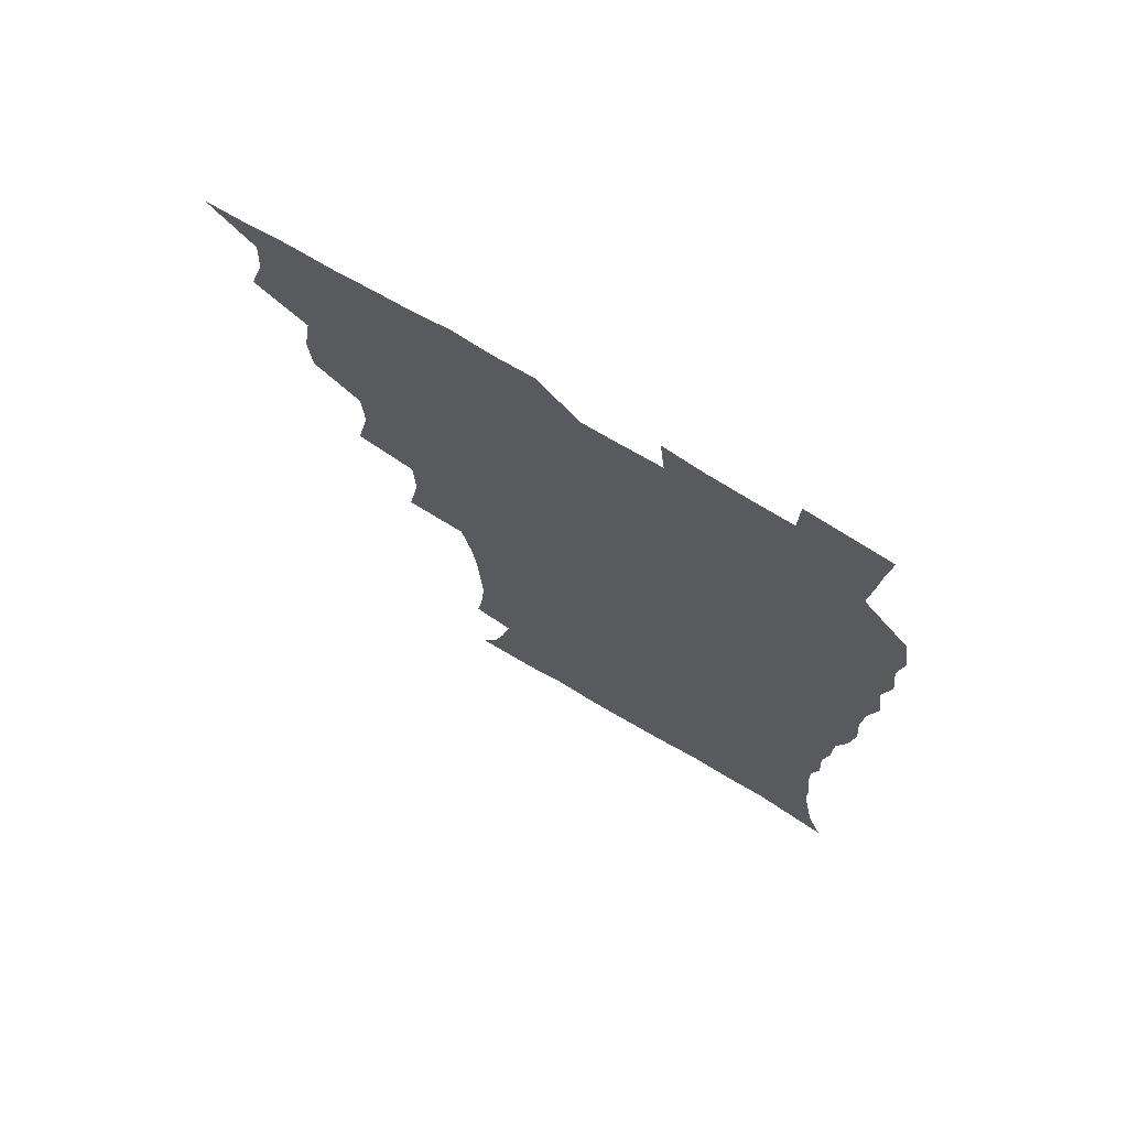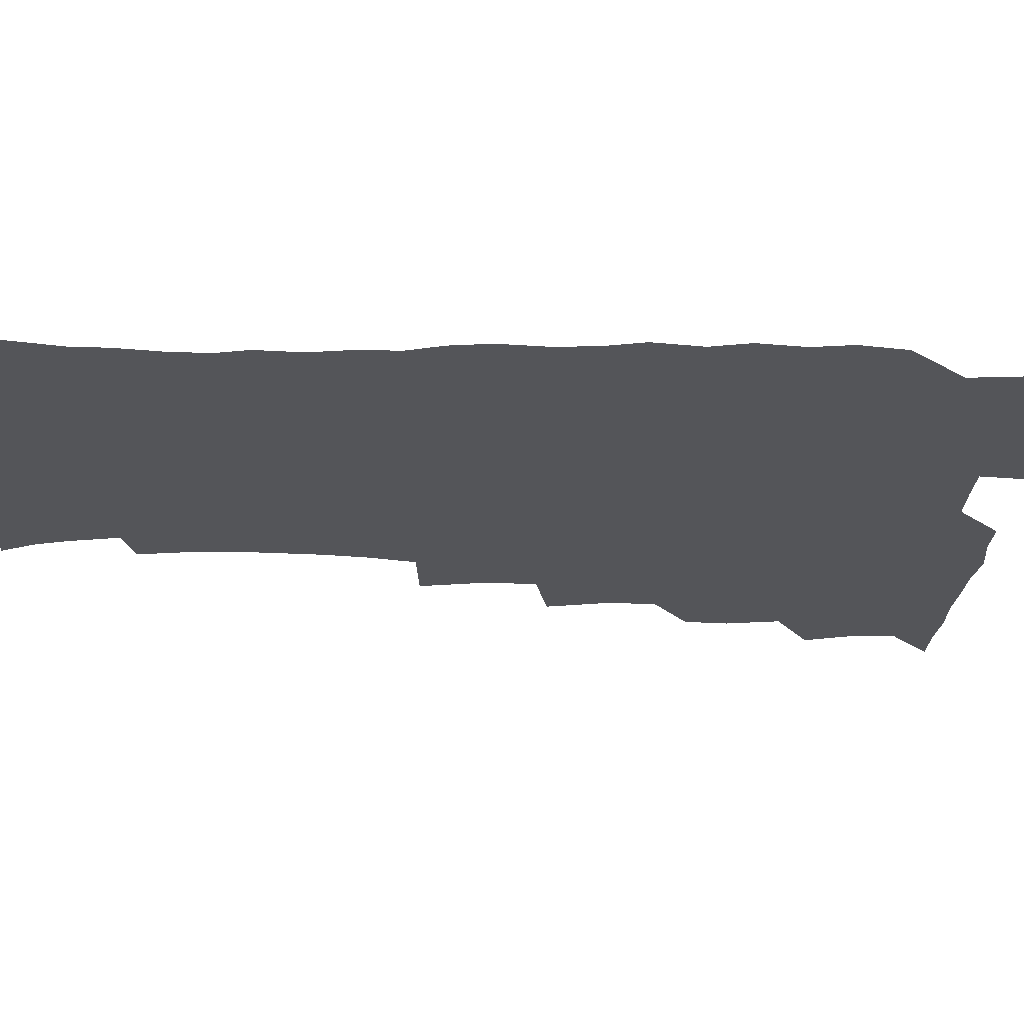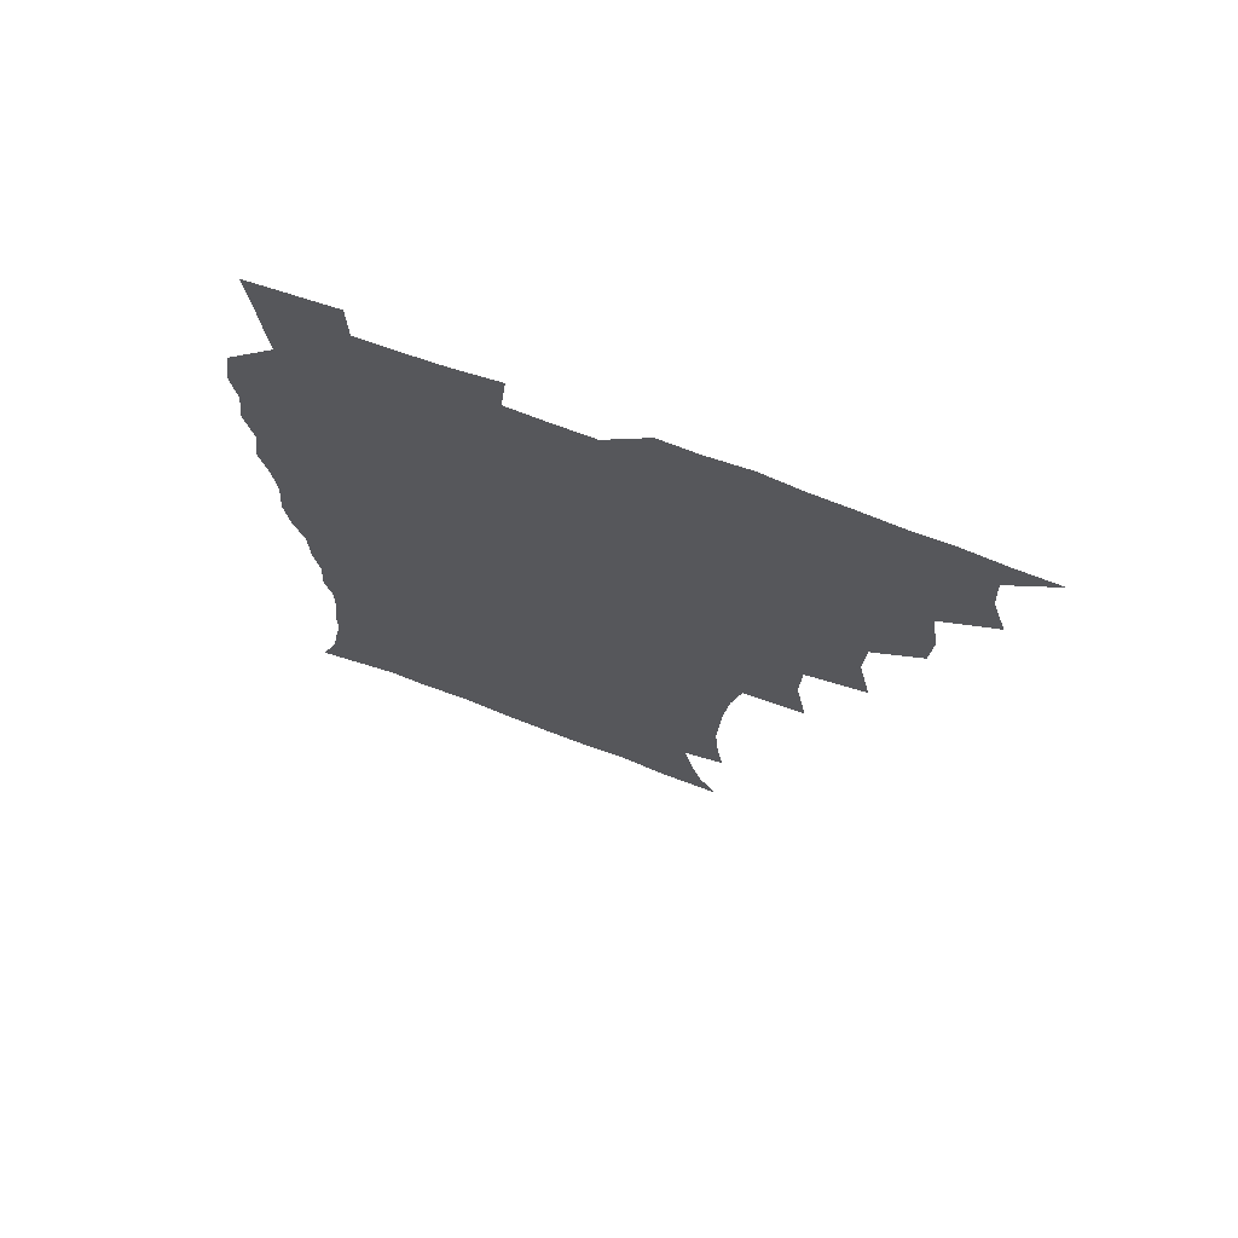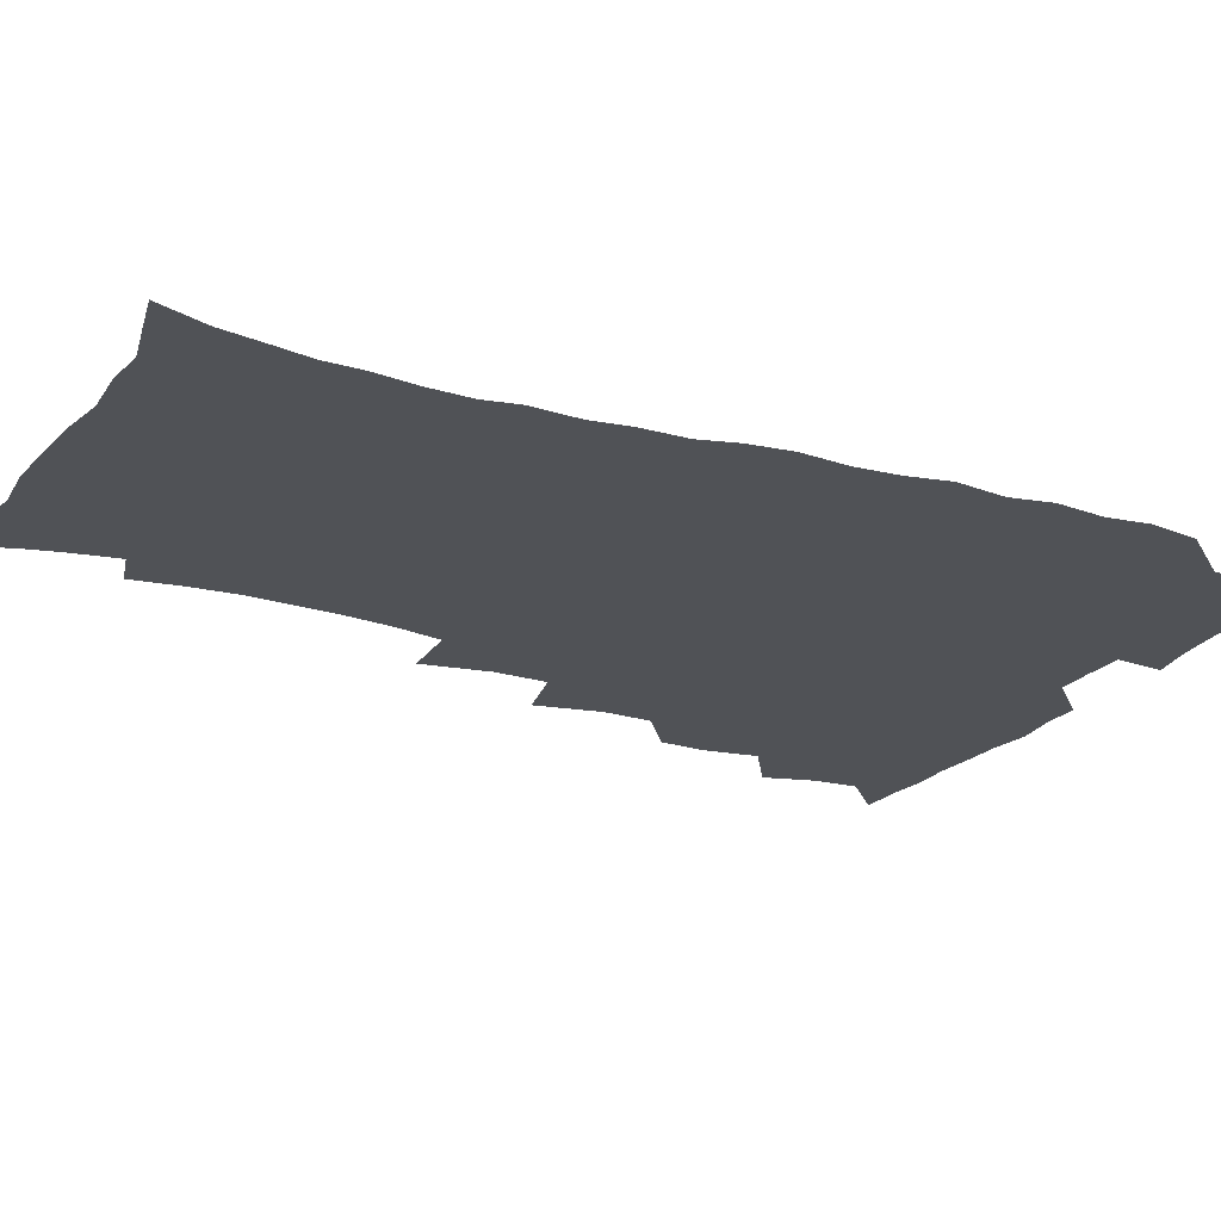
<metadata>
{"format":"obj","ext":"obj","renderer":"f3d","projection":"perspective","resolution":1024,"background":"white","views":[{"elev":73.1,"azim":30.5,"up":"+Y"},{"elev":-24.6,"azim":87.9,"up":"+Z"},{"elev":72.4,"azim":-159.4,"up":"+Y"},{"elev":-21.1,"azim":62.5,"up":"+Z"}]}
</metadata>
<code>
v 465.8 524.4 0
v 476.5 474.4 0
v 481.9 492.9 0
v 482.7 508.6 0
v 481.5 524.6 0
v 494.2 424.7 0
v 493.1 441.1 0
v 496.1 461.1 0
v 498.4 478.4 0
v 499.2 494 0
v 498.6 508.9 0
v 496.5 526.1 0
v 507.8 369.6 0
v 512.6 393.7 0
v 511.8 411.3 0
v 514.1 431.6 0
v 512.2 446.6 0
v 511.2 461.5 0
v 515.1 480 0
v 514.9 494.6 0
v 513.7 509.4 0
v 512.1 525.7 0
v 526.3 320.6 0
v 530.6 345.1 0
v 530 364.6 0
v 529.6 383.2 0
v 530.5 402.1 0
v 528.9 417 0
v 529.9 434.5 0
v 530.1 450.3 0
v 530.3 465.8 0
v 529.9 480.6 0
v 529.4 495.2 0
v 528.4 510.2 0
v 526.8 526.9 0
v 552.6 216.5 0
v 555.3 235.1 0
v 556.5 252.2 0
v 555.7 266.9 0
v 554.8 284.1 0
v 552.8 301.6 0
v 549.1 319.1 0
v 547.1 336.7 0
v 546.2 354 0
v 546.4 372.8 0
v 545 388.1 0
v 545 404.8 0
v 545.1 420.9 0
v 545.9 437.3 0
v 545.8 452.2 0
v 546.8 467.4 0
v 545.6 481.4 0
v 544.2 495.9 0
v 543.1 510.5 0
v 541.3 527.5 0
v 554.1 167.2 0
v 560.5 180.7 0
v 564 193.7 0
v 567.5 212.1 0
v 570.1 231.9 0
v 569.3 246.1 0
v 569.8 262.9 0
v 568.1 276.9 0
v 568.1 296.7 0
v 565.2 310.5 0
v 563.6 327.8 0
v 561.3 342.6 0
v 561.7 360.8 0
v 560.9 376.8 0
v 561.1 393.5 0
v 560.5 408.5 0
v 561.8 425.3 0
v 560.7 439 0
v 561.9 454.8 0
v 561 468.2 0
v 560.1 482 0
v 559.2 496.1 0
v 557.3 512.2 0
v 555.4 529.7 0
v 565 167.2 0
v 573.5 185 0
v 578.8 203.4 0
v 582.2 223.1 0
v 583 239.7 0
v 583.2 255.8 0
v 582 269.7 0
v 581.5 286.6 0
v 580.6 303.4 0
v 578.9 318 0
v 578.2 335.2 0
v 577.2 350.6 0
v 575.3 363.5 0
v 575 379.7 0
v 575.5 396.3 0
v 576.3 413.2 0
v 575.7 426.6 0
v 575.3 440.5 0
v 575.7 455.3 0
v 574.8 468.7 0
v 574.7 482.4 0
v 573.6 496.4 0
v 571.7 512.8 0
v 570.8 527.8 0
v 577.2 167 0
v 589 192 0
v 593.9 212.6 0
v 594.7 227.9 0
v 595.1 243.9 0
v 594.9 259.5 0
v 594.4 274.7 0
v 593.6 290.2 0
v 592.7 306.2 0
v 592.6 324.4 0
v 591.2 337.9 0
v 589.9 351.8 0
v 589.9 368.3 0
v 589.1 382.9 0
v 589.5 396.9 0
v 589.6 413 0
v 589.1 426.7 0
v 589.2 441.2 0
v 589.6 455.8 0
v 589.2 469.3 0
v 588.6 482.9 0
v 587.7 497.4 0
v 586.2 512.8 0
v 584.8 528.2 0
v 592.8 169.8 0
v 603.3 196.1 0
v 606.4 215.5 0
v 607.5 232.5 0
v 607.3 246.7 0
v 606.6 260.5 0
v 606.3 277 0
v 605.9 293.9 0
v 605.3 308.7 0
v 605 326.4 0
v 604.1 339.8 0
v 603.8 355.4 0
v 603.1 369.1 0
v 602.1 380.1 0
v 602.6 397.5 0
v 603.3 414.4 0
v 603 427.8 0
v 603.6 443.1 0
v 603.2 456.1 0
v 603 469.6 0
v 602.6 483.2 0
v 602.6 496.9 0
v 601.1 512.1 0
v 608.7 168.1 0
v 616.7 196.7 0
v 618.9 217.3 0
v 619.4 233.1 0
v 619.5 249.2 0
v 619.1 263.8 0
v 618.8 280.5 0
v 618.1 293.7 0
v 617.6 311.4 0
v 617.5 326.6 0
v 616.9 341.1 0
v 616.8 356.1 0
v 616.7 371.7 0
v 616.7 385.3 0
v 616.5 399.6 0
v 616.6 415.2 0
v 616.5 428.2 0
v 616.8 443 0
v 617.1 456.6 0
v 617.4 469.9 0
v 617.2 483.2 0
v 616.6 497.4 0
v 615.8 512 0
v 626.5 168.4 0
v 630.5 195.7 0
v 631.4 215.5 0
v 631.6 234 0
v 631.5 249.8 0
v 631.3 265 0
v 630.9 280.8 0
v 630.6 295.6 0
v 630.3 308.9 0
v 629.8 327.6 0
v 629.9 339.5 0
v 629.6 356.3 0
v 629.7 370.7 0
v 629.7 385.9 0
v 629.8 399.7 0
v 629.8 414.7 0
v 630.1 428.9 0
v 630.3 442.8 0
v 630.5 456.4 0
v 630.7 470 0
v 631 483.2 0
v 631.1 497 0
v 630.3 512.5 0
v 628.5 530 0
v 644.6 169.4 0
v 644.6 197.6 0
v 644.2 217.4 0
v 644.1 232.5 0
v 643.8 248.4 0
v 643.5 264.8 0
v 643 280.6 0
v 642.7 298.1 0
v 642.8 310.3 0
v 642.2 327.3 0
v 642.5 341.2 0
v 642.5 355.3 0
v 642.7 370.3 0
v 642.8 385 0
v 643 399.3 0
v 643.1 413.8 0
v 643.4 428.4 0
v 643.7 442.4 0
v 644.1 455.8 0
v 644.5 469.4 0
v 644.8 483.1 0
v 645.2 497 0
v 645.3 511.3 0
v 644.6 527.1 0
v 662.5 171.7 0
v 658.7 196.7 0
v 657.3 215.1 0
v 656.3 232.5 0
v 656.9 245.3 0
v 655.5 264.4 0
v 656.3 276.9 0
v 655 295.4 0
v 654.9 310.8 0
v 655 325.5 0
v 654.9 340.9 0
v 655.1 354.9 0
v 656.4 368 0
v 656.5 382.6 0
v 656.5 397.5 0
v 656.9 411.4 0
v 656.5 428.1 0
v 656.8 442.2 0
v 657.6 455.8 0
v 658.1 469.5 0
v 658.8 482.8 0
v 659.3 496.6 0
v 659.6 510.8 0
v 659.7 525.9 0
v 679.2 170.5 0
v 672.9 195 0
v 671 211.9 0
v 670.2 227.6 0
v 669.1 244.5 0
v 668.4 260.7 0
v 668.3 275.8 0
v 667.2 293.7 0
v 667.5 308 0
v 669.1 320.6 0
v 668.5 337.1 0
v 669.7 350.2 0
v 669.3 366.7 0
v 669.4 381.8 0
v 669.9 396.2 0
v 669.7 411.7 0
v 671.2 425 0
v 672.1 438.8 0
v 671.6 454.2 0
v 671.9 468.4 0
v 672.9 482 0
v 673.4 496.2 0
v 674.1 510.6 0
v 674.8 525.2 0
v 675.2 542 0
v 693.9 171.5 0
v 686.8 193 0
v 684.7 208.7 0
v 682.8 225.5 0
v 682.4 240.1 0
v 680.8 257.7 0
v 680.3 273.8 0
v 680.4 288.8 0
v 681.7 302.1 0
v 681 319.4 0
v 682.1 333.1 0
v 682.1 348.9 0
v 682.9 363.2 0
v 683.3 378.2 0
v 684.6 392.2 0
v 684.9 407.3 0
v 686.4 421.1 0
v 685.5 437.6 0
v 686.9 451.2 0
v 686.6 466.4 0
v 686.4 481.6 0
v 687.4 495.3 0
v 688.7 509.5 0
v 689.8 524.4 0
v 690.5 540.3 0
v 709.7 167.6 0
v 702 188.4 0
v 698.5 204.9 0
v 697.4 219.2 0
v 695.3 235.9 0
v 694.7 251 0
v 694.2 266.8 0
v 694.6 281.7 0
v 694.5 297.5 0
v 694.5 313.5 0
v 696.7 326.6 0
v 697.9 341.3 0
v 696.8 358.3 0
v 700.3 370.8 0
v 700 386.8 0
v 699 403.6 0
v 701.2 417.3 0
v 700.7 433.5 0
v 701.7 448.1 0
v 701.7 463.4 0
v 701 479.1 0
v 702.5 493.1 0
v 703.8 508.2 0
v 704.9 523.4 0
v 706.4 538.4 0
v 724.4 164.1 0
v 718 182.2 0
v 715.6 196.3 0
v 712.8 211.3 0
v 712.7 224.4 0
v 710.8 240.3 0
v 710.3 255.4 0
v 712.8 267.8 0
v 711.9 284.8 0
v 713.9 298.9 0
v 714.1 315.1 0
v 717.8 328.1 0
v 719.7 343.1 0
v 718.2 360.9 0
v 719.3 376.4 0
v 722.4 390.7 0
v 720.1 408.9 0
v 723 423.1 0
v 721 440.6 0
v 723 455.1 0
v 720.2 472.6 0
f 4 5 1
f 8 9 2
f 2 9 3
f 9 10 3
f 3 10 4
f 10 11 4
f 4 11 5
f 11 12 5
f 15 16 6
f 6 16 7
f 16 17 7
f 7 17 8
f 17 18 8
f 8 18 9
f 18 19 9
f 9 19 10
f 19 20 10
f 10 20 11
f 20 21 11
f 11 21 12
f 21 22 12
f 25 26 13
f 13 26 14
f 26 27 14
f 14 27 15
f 27 28 15
f 15 28 16
f 28 29 16
f 16 29 17
f 29 30 17
f 17 30 18
f 30 31 18
f 18 31 19
f 31 32 19
f 19 32 20
f 32 33 20
f 20 33 21
f 33 34 21
f 21 34 22
f 34 35 22
f 42 43 23
f 23 43 24
f 43 44 24
f 24 44 25
f 44 45 25
f 25 45 26
f 45 46 26
f 26 46 27
f 46 47 27
f 27 47 28
f 47 48 28
f 28 48 29
f 48 49 29
f 29 49 30
f 49 50 30
f 30 50 31
f 50 51 31
f 31 51 32
f 51 52 32
f 32 52 33
f 52 53 33
f 33 53 34
f 53 54 34
f 34 54 35
f 54 55 35
f 59 60 36
f 36 60 37
f 60 61 37
f 37 61 38
f 61 62 38
f 38 62 39
f 62 63 39
f 39 63 40
f 63 64 40
f 40 64 41
f 64 65 41
f 41 65 42
f 65 66 42
f 42 66 43
f 66 67 43
f 43 67 44
f 67 68 44
f 44 68 45
f 68 69 45
f 45 69 46
f 69 70 46
f 46 70 47
f 70 71 47
f 47 71 48
f 71 72 48
f 48 72 49
f 72 73 49
f 49 73 50
f 73 74 50
f 50 74 51
f 74 75 51
f 51 75 52
f 75 76 52
f 52 76 53
f 76 77 53
f 53 77 54
f 77 78 54
f 54 78 55
f 78 79 55
f 56 80 57
f 80 81 57
f 57 81 58
f 81 82 58
f 58 82 59
f 82 83 59
f 59 83 60
f 83 84 60
f 60 84 61
f 84 85 61
f 61 85 62
f 85 86 62
f 62 86 63
f 86 87 63
f 63 87 64
f 87 88 64
f 64 88 65
f 88 89 65
f 65 89 66
f 89 90 66
f 66 90 67
f 90 91 67
f 67 91 68
f 91 92 68
f 68 92 69
f 92 93 69
f 69 93 70
f 93 94 70
f 70 94 71
f 94 95 71
f 71 95 72
f 95 96 72
f 72 96 73
f 96 97 73
f 73 97 74
f 97 98 74
f 74 98 75
f 98 99 75
f 75 99 76
f 99 100 76
f 76 100 77
f 100 101 77
f 77 101 78
f 101 102 78
f 78 102 79
f 102 103 79
f 80 104 81
f 104 105 81
f 81 105 82
f 105 106 82
f 82 106 83
f 106 107 83
f 83 107 84
f 107 108 84
f 84 108 85
f 108 109 85
f 85 109 86
f 109 110 86
f 86 110 87
f 110 111 87
f 87 111 88
f 111 112 88
f 88 112 89
f 112 113 89
f 89 113 90
f 113 114 90
f 90 114 91
f 114 115 91
f 91 115 92
f 115 116 92
f 92 116 93
f 116 117 93
f 93 117 94
f 117 118 94
f 94 118 95
f 118 119 95
f 95 119 96
f 119 120 96
f 96 120 97
f 120 121 97
f 97 121 98
f 121 122 98
f 98 122 99
f 122 123 99
f 99 123 100
f 123 124 100
f 100 124 101
f 124 125 101
f 101 125 102
f 125 126 102
f 102 126 103
f 126 127 103
f 104 128 105
f 128 129 105
f 105 129 106
f 129 130 106
f 106 130 107
f 130 131 107
f 107 131 108
f 131 132 108
f 108 132 109
f 132 133 109
f 109 133 110
f 133 134 110
f 110 134 111
f 134 135 111
f 111 135 112
f 135 136 112
f 112 136 113
f 136 137 113
f 113 137 114
f 137 138 114
f 114 138 115
f 138 139 115
f 115 139 116
f 139 140 116
f 116 140 117
f 140 141 117
f 117 141 118
f 141 142 118
f 118 142 119
f 142 143 119
f 119 143 120
f 143 144 120
f 120 144 121
f 144 145 121
f 121 145 122
f 145 146 122
f 122 146 123
f 146 147 123
f 123 147 124
f 147 148 124
f 124 148 125
f 148 149 125
f 125 149 126
f 149 150 126
f 126 150 127
f 128 151 129
f 151 152 129
f 129 152 130
f 152 153 130
f 130 153 131
f 153 154 131
f 131 154 132
f 154 155 132
f 132 155 133
f 155 156 133
f 133 156 134
f 156 157 134
f 134 157 135
f 157 158 135
f 135 158 136
f 158 159 136
f 136 159 137
f 159 160 137
f 137 160 138
f 160 161 138
f 138 161 139
f 161 162 139
f 139 162 140
f 162 163 140
f 140 163 141
f 163 164 141
f 141 164 142
f 164 165 142
f 142 165 143
f 165 166 143
f 143 166 144
f 166 167 144
f 144 167 145
f 167 168 145
f 145 168 146
f 168 169 146
f 146 169 147
f 169 170 147
f 147 170 148
f 170 171 148
f 148 171 149
f 171 172 149
f 149 172 150
f 172 173 150
f 151 174 152
f 174 175 152
f 152 175 153
f 175 176 153
f 153 176 154
f 176 177 154
f 154 177 155
f 177 178 155
f 155 178 156
f 178 179 156
f 156 179 157
f 179 180 157
f 157 180 158
f 180 181 158
f 158 181 159
f 181 182 159
f 159 182 160
f 182 183 160
f 160 183 161
f 183 184 161
f 161 184 162
f 184 185 162
f 162 185 163
f 185 186 163
f 163 186 164
f 186 187 164
f 164 187 165
f 187 188 165
f 165 188 166
f 188 189 166
f 166 189 167
f 189 190 167
f 167 190 168
f 190 191 168
f 168 191 169
f 191 192 169
f 169 192 170
f 192 193 170
f 170 193 171
f 193 194 171
f 171 194 172
f 194 195 172
f 172 195 173
f 195 196 173
f 174 198 175
f 198 199 175
f 175 199 176
f 199 200 176
f 176 200 177
f 200 201 177
f 177 201 178
f 201 202 178
f 178 202 179
f 202 203 179
f 179 203 180
f 203 204 180
f 180 204 181
f 204 205 181
f 181 205 182
f 205 206 182
f 182 206 183
f 206 207 183
f 183 207 184
f 207 208 184
f 184 208 185
f 208 209 185
f 185 209 186
f 209 210 186
f 186 210 187
f 210 211 187
f 187 211 188
f 211 212 188
f 188 212 189
f 212 213 189
f 189 213 190
f 213 214 190
f 190 214 191
f 214 215 191
f 191 215 192
f 215 216 192
f 192 216 193
f 216 217 193
f 193 217 194
f 217 218 194
f 194 218 195
f 218 219 195
f 195 219 196
f 219 220 196
f 196 220 197
f 220 221 197
f 198 222 199
f 222 223 199
f 199 223 200
f 223 224 200
f 200 224 201
f 224 225 201
f 201 225 202
f 225 226 202
f 202 226 203
f 226 227 203
f 203 227 204
f 227 228 204
f 204 228 205
f 228 229 205
f 205 229 206
f 229 230 206
f 206 230 207
f 230 231 207
f 207 231 208
f 231 232 208
f 208 232 209
f 232 233 209
f 209 233 210
f 233 234 210
f 210 234 211
f 234 235 211
f 211 235 212
f 235 236 212
f 212 236 213
f 236 237 213
f 213 237 214
f 237 238 214
f 214 238 215
f 238 239 215
f 215 239 216
f 239 240 216
f 216 240 217
f 240 241 217
f 217 241 218
f 241 242 218
f 218 242 219
f 242 243 219
f 219 243 220
f 243 244 220
f 220 244 221
f 244 245 221
f 222 246 223
f 246 247 223
f 223 247 224
f 247 248 224
f 224 248 225
f 248 249 225
f 225 249 226
f 249 250 226
f 226 250 227
f 250 251 227
f 227 251 228
f 251 252 228
f 228 252 229
f 252 253 229
f 229 253 230
f 253 254 230
f 230 254 231
f 254 255 231
f 231 255 232
f 255 256 232
f 232 256 233
f 256 257 233
f 233 257 234
f 257 258 234
f 234 258 235
f 258 259 235
f 235 259 236
f 259 260 236
f 236 260 237
f 260 261 237
f 237 261 238
f 261 262 238
f 238 262 239
f 262 263 239
f 239 263 240
f 263 264 240
f 240 264 241
f 264 265 241
f 241 265 242
f 265 266 242
f 242 266 243
f 266 267 243
f 243 267 244
f 267 268 244
f 244 268 245
f 268 269 245
f 246 271 247
f 271 272 247
f 247 272 248
f 272 273 248
f 248 273 249
f 273 274 249
f 249 274 250
f 274 275 250
f 250 275 251
f 275 276 251
f 251 276 252
f 276 277 252
f 252 277 253
f 277 278 253
f 253 278 254
f 278 279 254
f 254 279 255
f 279 280 255
f 255 280 256
f 280 281 256
f 256 281 257
f 281 282 257
f 257 282 258
f 282 283 258
f 258 283 259
f 283 284 259
f 259 284 260
f 284 285 260
f 260 285 261
f 285 286 261
f 261 286 262
f 286 287 262
f 262 287 263
f 287 288 263
f 263 288 264
f 288 289 264
f 264 289 265
f 289 290 265
f 265 290 266
f 290 291 266
f 266 291 267
f 291 292 267
f 267 292 268
f 292 293 268
f 268 293 269
f 293 294 269
f 269 294 270
f 294 295 270
f 271 296 272
f 296 297 272
f 272 297 273
f 297 298 273
f 273 298 274
f 298 299 274
f 274 299 275
f 299 300 275
f 275 300 276
f 300 301 276
f 276 301 277
f 301 302 277
f 277 302 278
f 302 303 278
f 278 303 279
f 303 304 279
f 279 304 280
f 304 305 280
f 280 305 281
f 305 306 281
f 281 306 282
f 306 307 282
f 282 307 283
f 307 308 283
f 283 308 284
f 308 309 284
f 284 309 285
f 309 310 285
f 285 310 286
f 310 311 286
f 286 311 287
f 311 312 287
f 287 312 288
f 312 313 288
f 288 313 289
f 313 314 289
f 289 314 290
f 314 315 290
f 290 315 291
f 315 316 291
f 291 316 292
f 316 317 292
f 292 317 293
f 317 318 293
f 293 318 294
f 318 319 294
f 294 319 295
f 319 320 295
f 296 321 297
f 321 322 297
f 297 322 298
f 322 323 298
f 298 323 299
f 323 324 299
f 299 324 300
f 324 325 300
f 300 325 301
f 325 326 301
f 301 326 302
f 326 327 302
f 302 327 303
f 327 328 303
f 303 328 304
f 328 329 304
f 304 329 305
f 329 330 305
f 305 330 306
f 330 331 306
f 306 331 307
f 331 332 307
f 307 332 308
f 332 333 308
f 308 333 309
f 333 334 309
f 309 334 310
f 334 335 310
f 310 335 311
f 335 336 311
f 311 336 312
f 336 337 312
f 312 337 313
f 337 338 313
f 313 338 314
f 338 339 314
f 314 339 315
f 339 340 315
f 315 340 316
f 340 341 316
f 316 341 317

</code>
